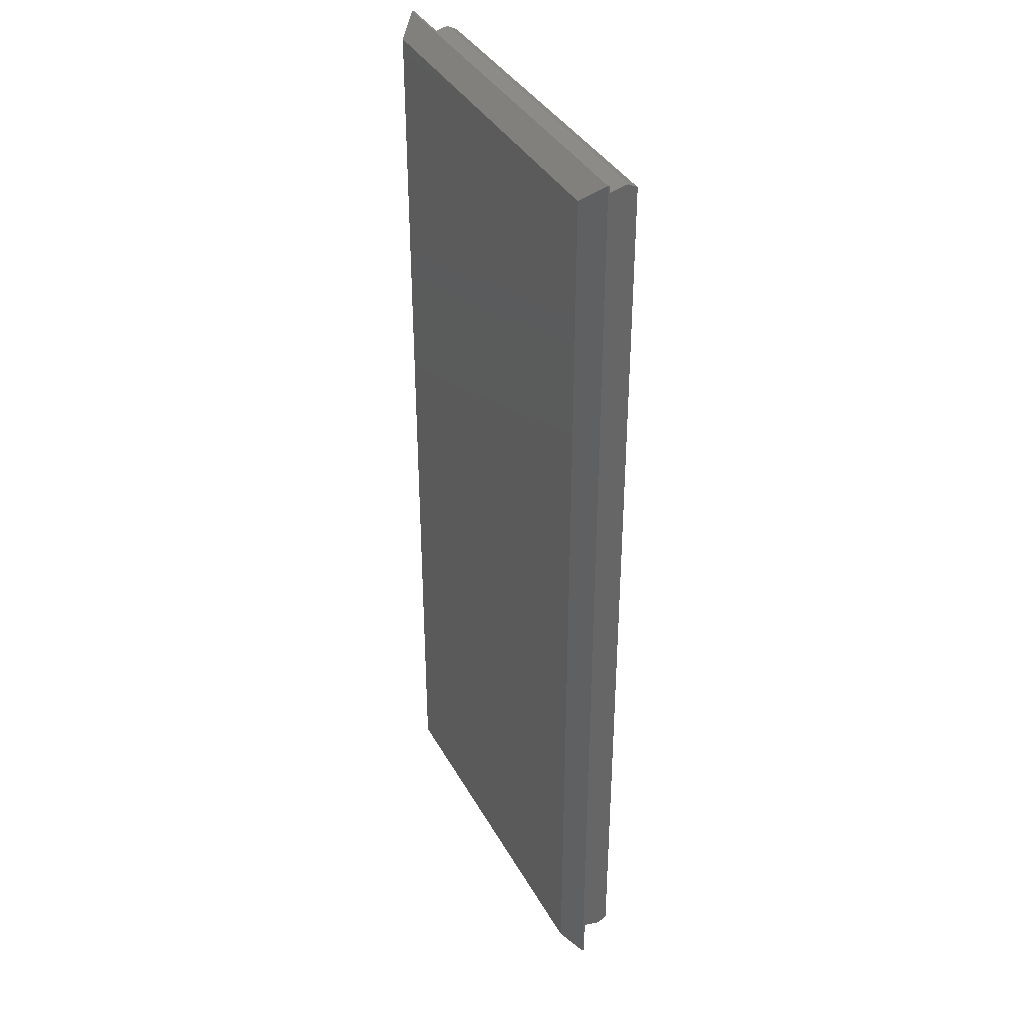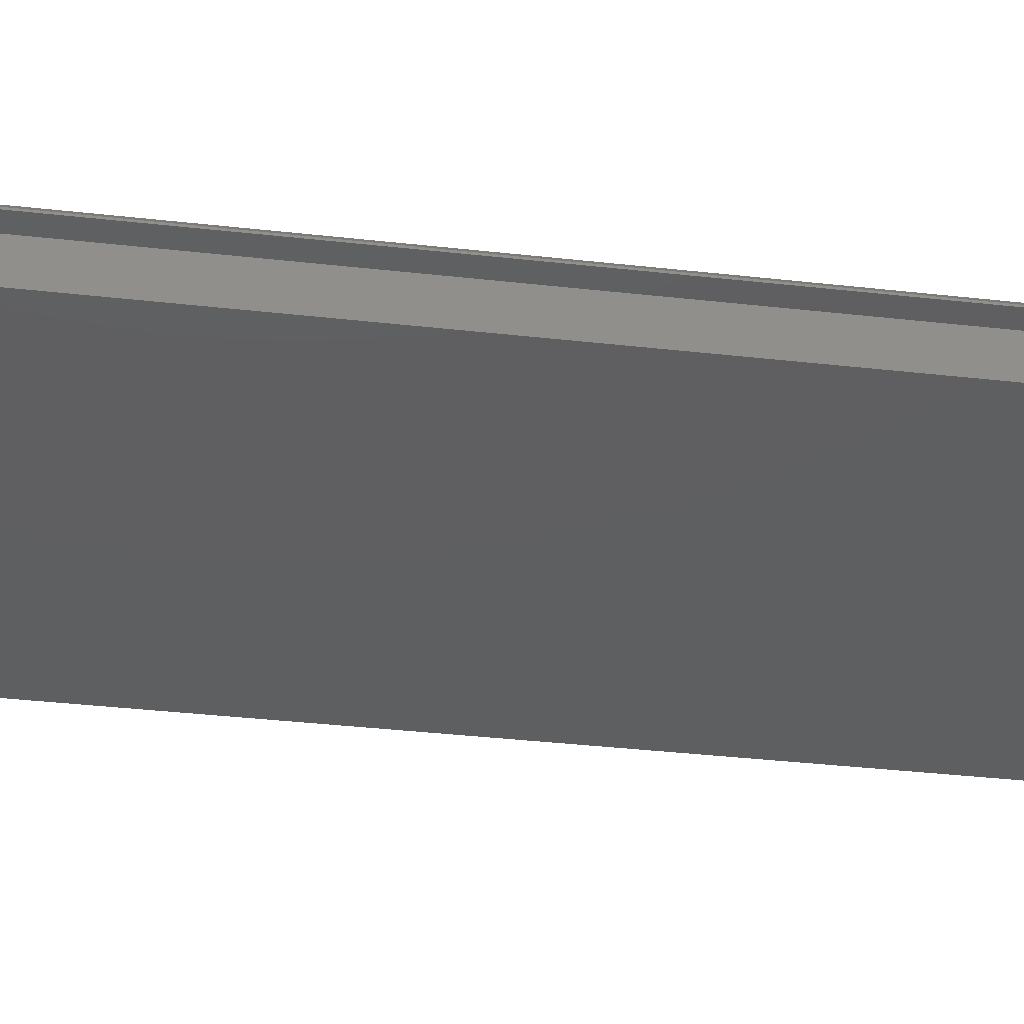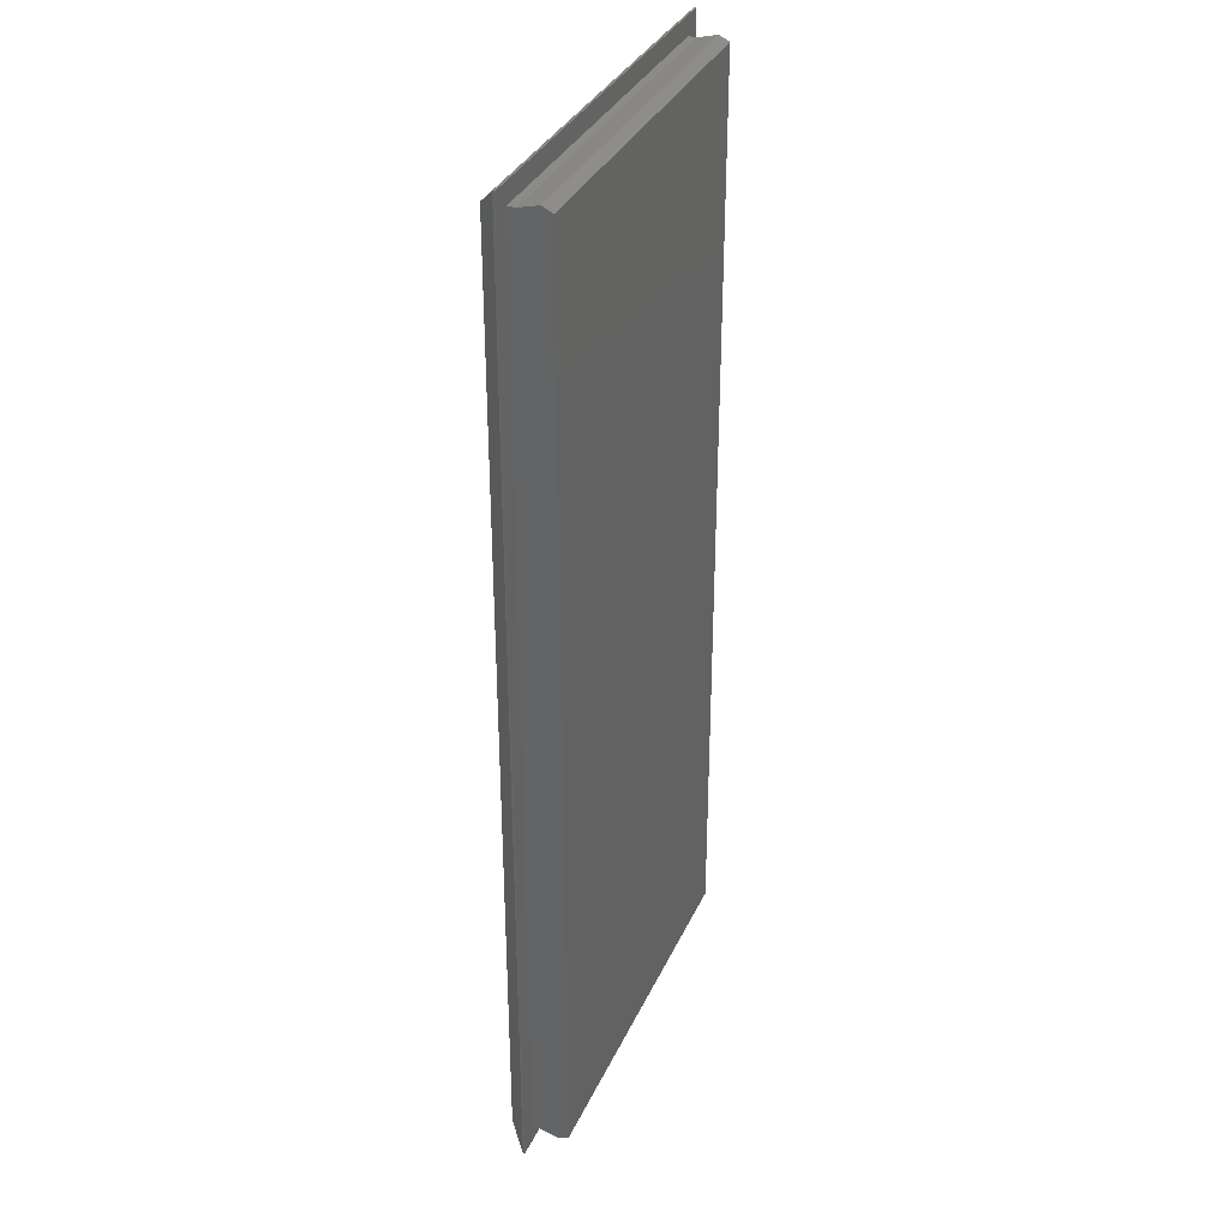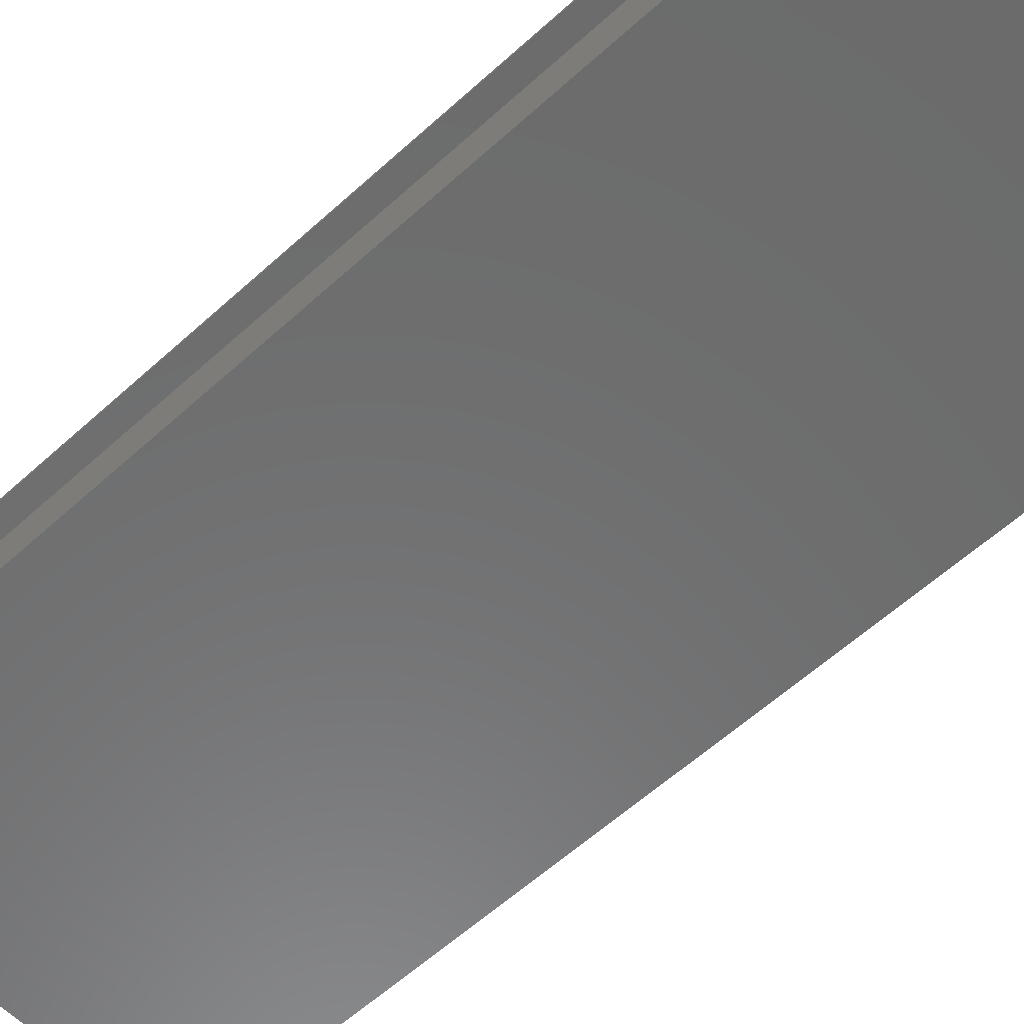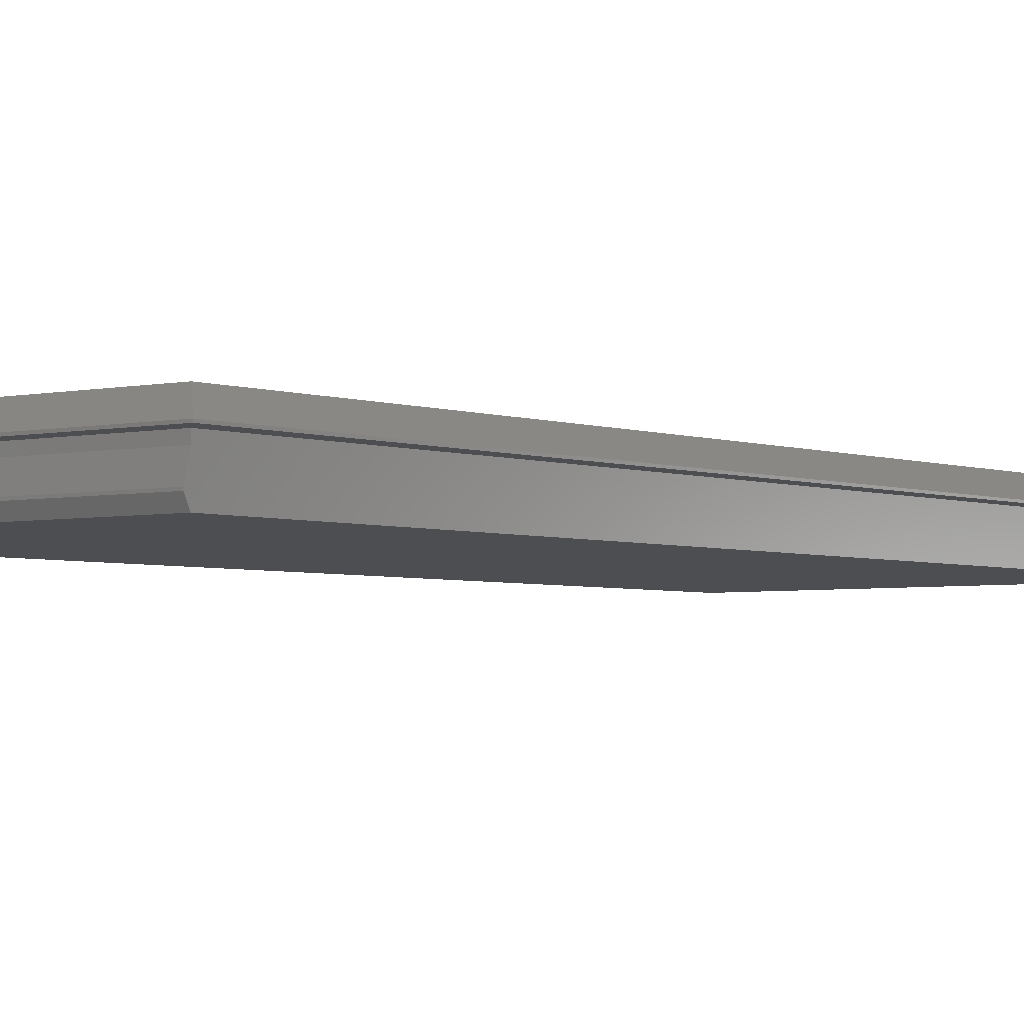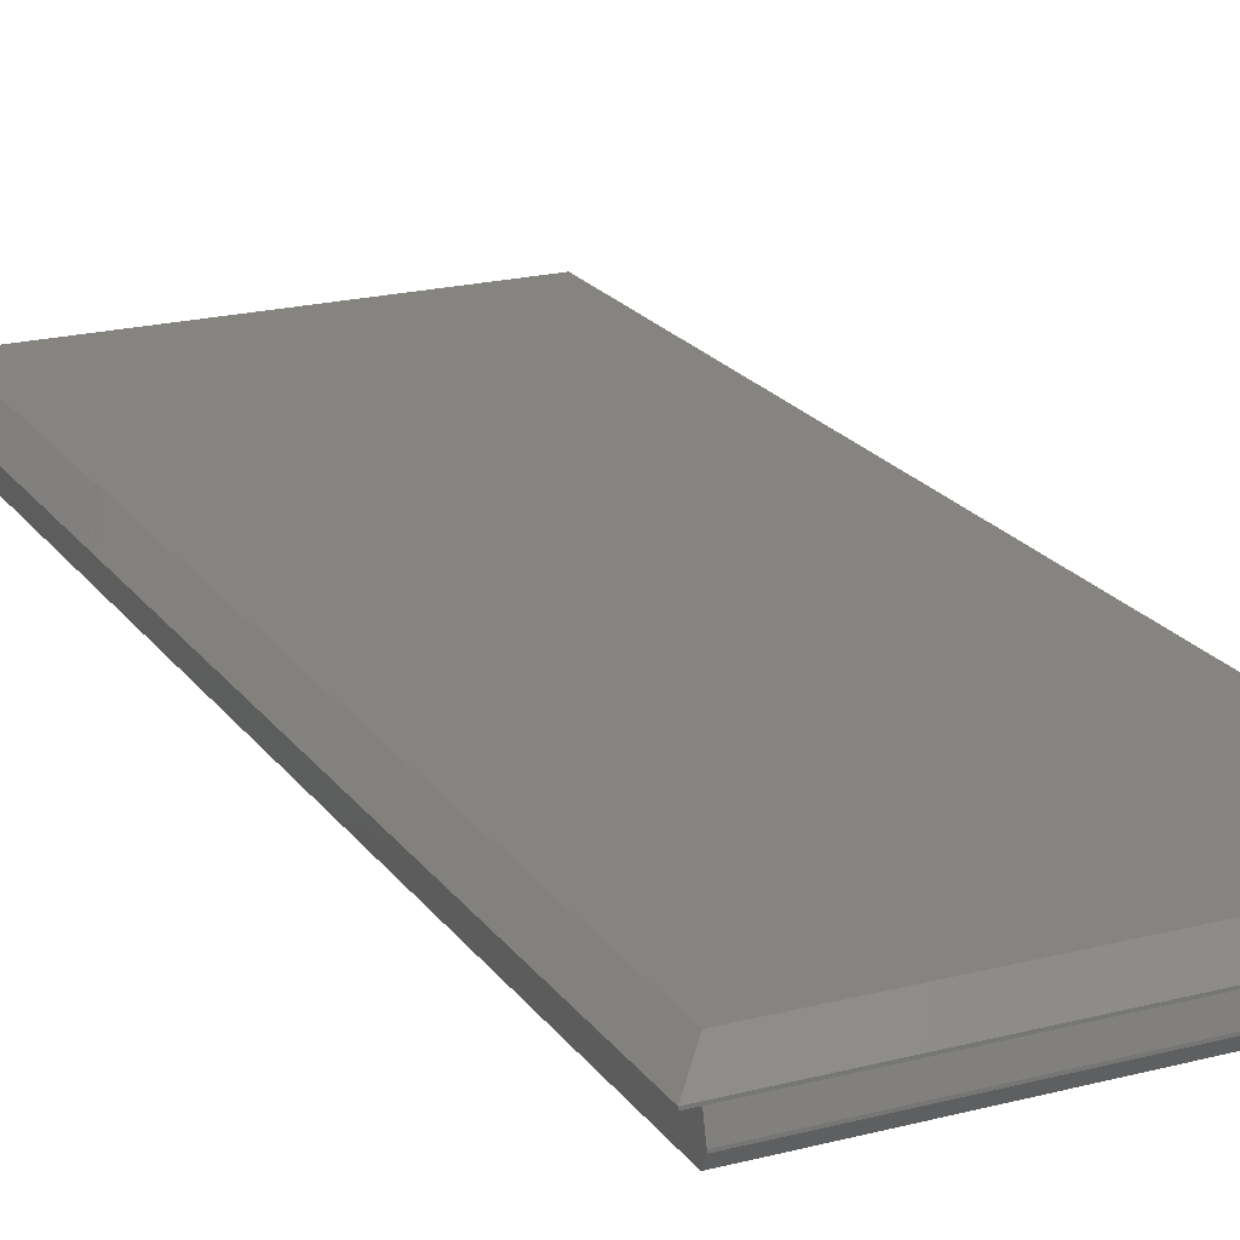
<metadata>
{"format":"stl","ext":"stl","renderer":"f3d","projection":"perspective","resolution":1024,"background":"white","views":[{"elev":37.2,"azim":64.1,"up":"+Y"},{"elev":-38.1,"azim":81.9,"up":"+Z"},{"elev":34.0,"azim":111.9,"up":"+Y"},{"elev":-57.9,"azim":133.5,"up":"+Z"},{"elev":-3.4,"azim":38.1,"up":"+Z"},{"elev":20.5,"azim":-25.2,"up":"+Z"}]}
</metadata>
<code>
# stl→obj: 32 verts, 60 faces
v -11 -26 0.55
v -11 -26 0.45
v 11 -26 0.45
v 11 -26 0.55
v -10 25 0.45
v -11 26 0.45
v 11 26 0.45
v 10 25 0.45
v -10 -25 0.45
v 10 -25 0.45
v -11 26 0.55
v -10 -25 1.55
v 10 -25 1.55
v -10 25 1.55
v 10 25 1.55
v 11 26 0.55
v -10 -25.25 -1.05
v -10 -25.25 -0.95
v -10 -25 -1.55
v -10 -25 0.05
v -10 25 0.05
v -10 25.25 -0.95
v -10 25.25 -1.05
v -10 25 -1.55
v 10 25 0.05
v 10 -25.25 -0.95
v 10 -25.25 -1.05
v 10 -25 -1.55
v 10 25.25 -1.05
v 10 25 -1.55
v 10 25.25 -0.95
v 10 -25 0.05
f 1 2 3
f 4 1 3
f 5 6 7
f 8 5 7
f 2 6 9
f 2 9 3
f 8 3 10
f 9 10 3
f 3 8 7
f 9 6 5
f 2 1 6
f 6 1 11
f 12 1 4
f 13 12 4
f 11 1 12
f 14 11 12
f 15 13 4
f 16 15 4
f 4 3 7
f 16 4 7
f 6 11 7
f 7 11 16
f 17 18 19
f 19 18 20
f 20 9 5
f 20 5 19
f 19 5 21
f 19 21 22
f 19 22 23
f 19 23 24
f 21 5 25
f 25 5 8
f 26 27 28
f 29 26 30
f 30 26 28
f 31 26 29
f 25 26 31
f 8 26 25
f 32 26 8
f 10 32 8
f 9 20 32
f 10 9 32
f 16 11 14
f 15 16 14
f 14 12 13
f 15 14 13
f 27 17 19
f 28 27 19
f 19 24 28
f 28 24 30
f 24 23 30
f 30 23 29
f 23 22 29
f 29 22 31
f 21 25 22
f 22 25 31
f 20 18 26
f 32 20 26
f 18 17 27
f 26 18 27

</code>
